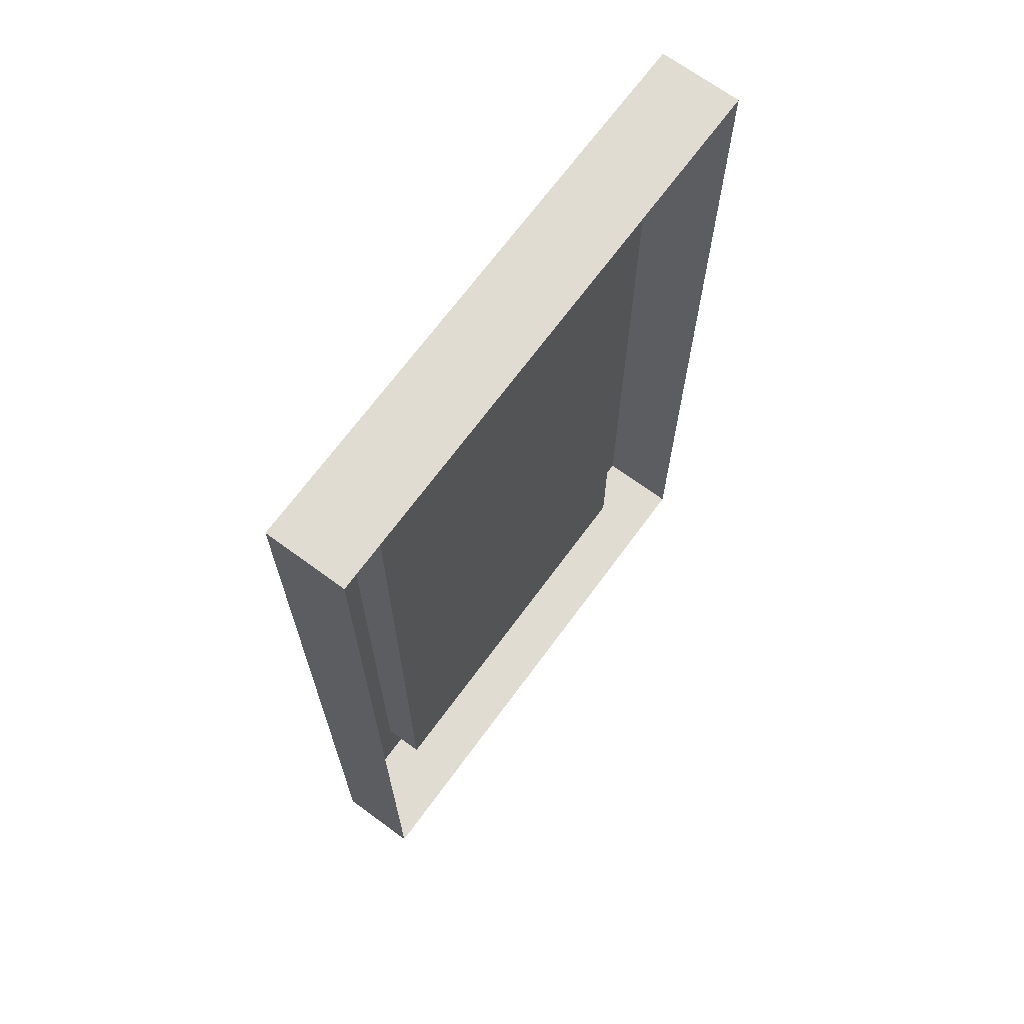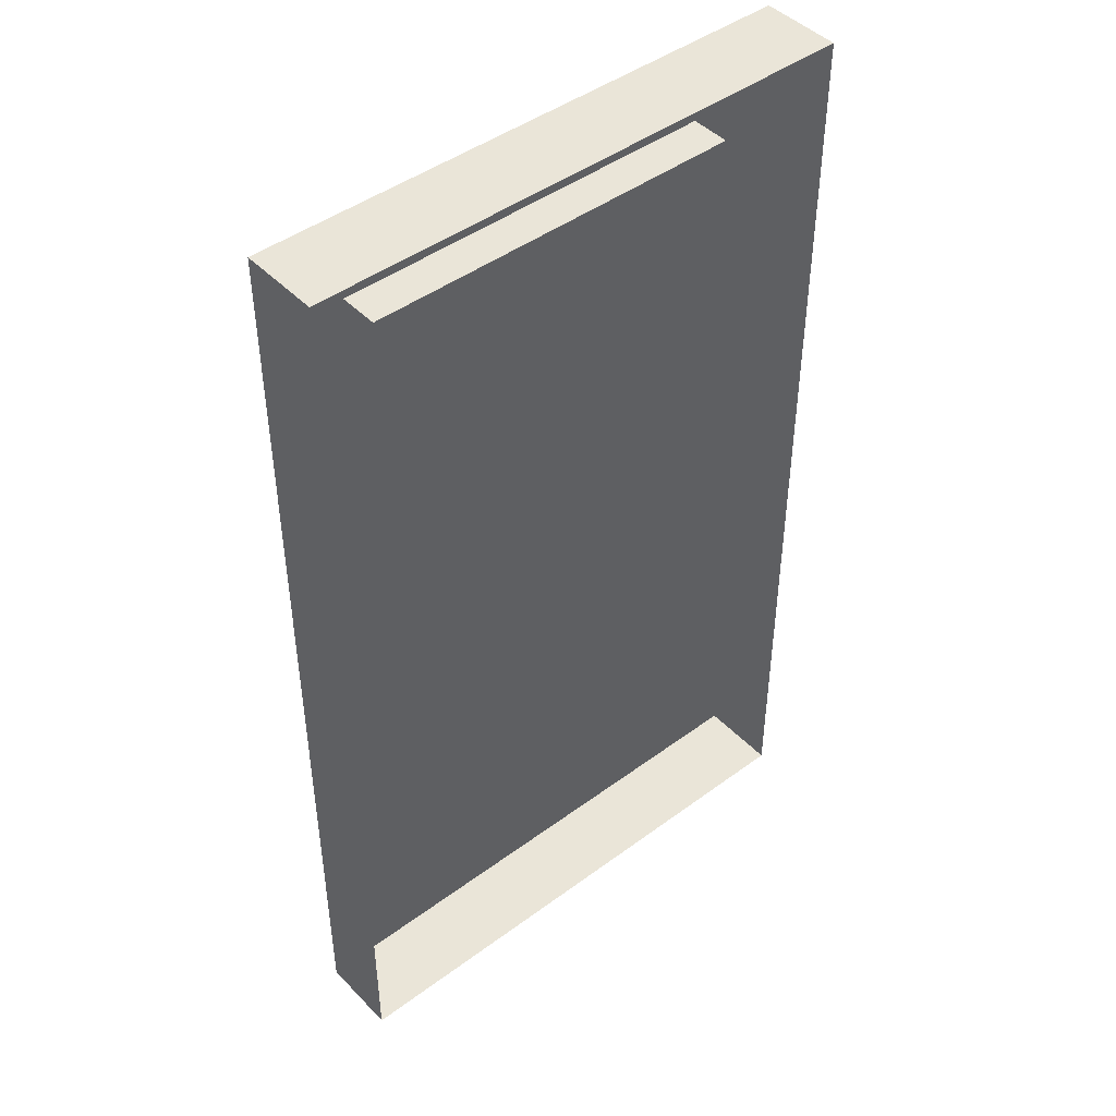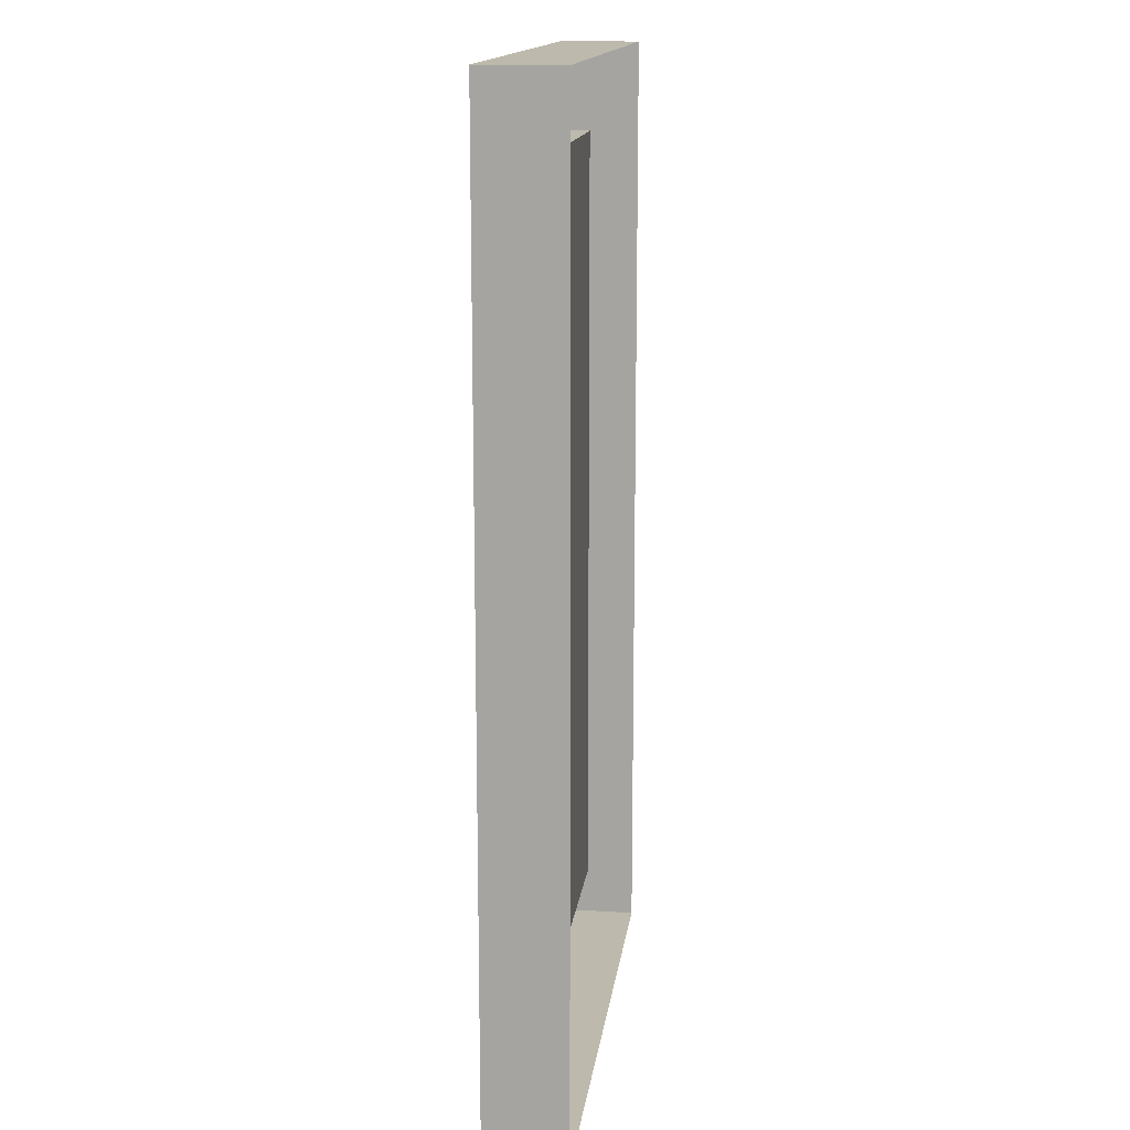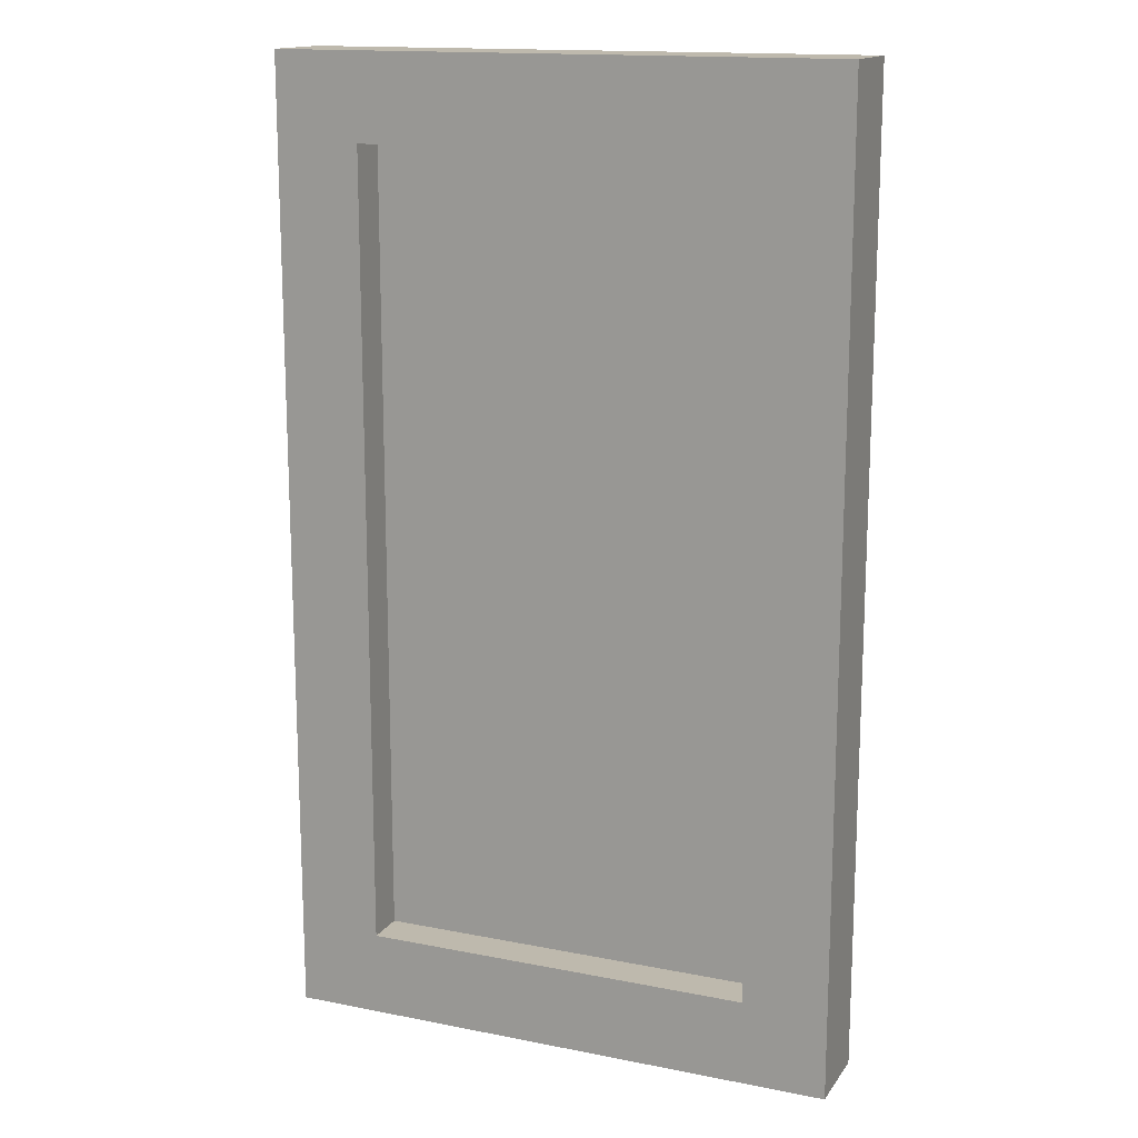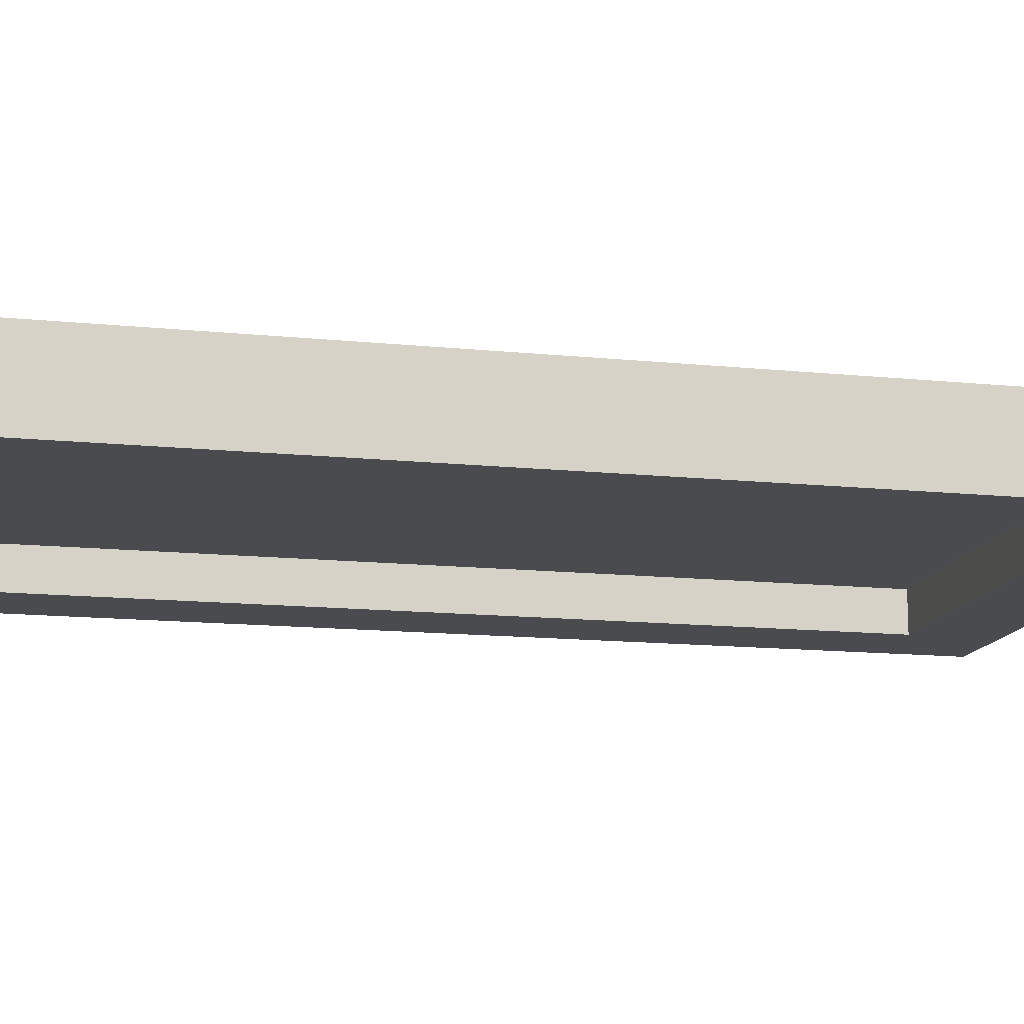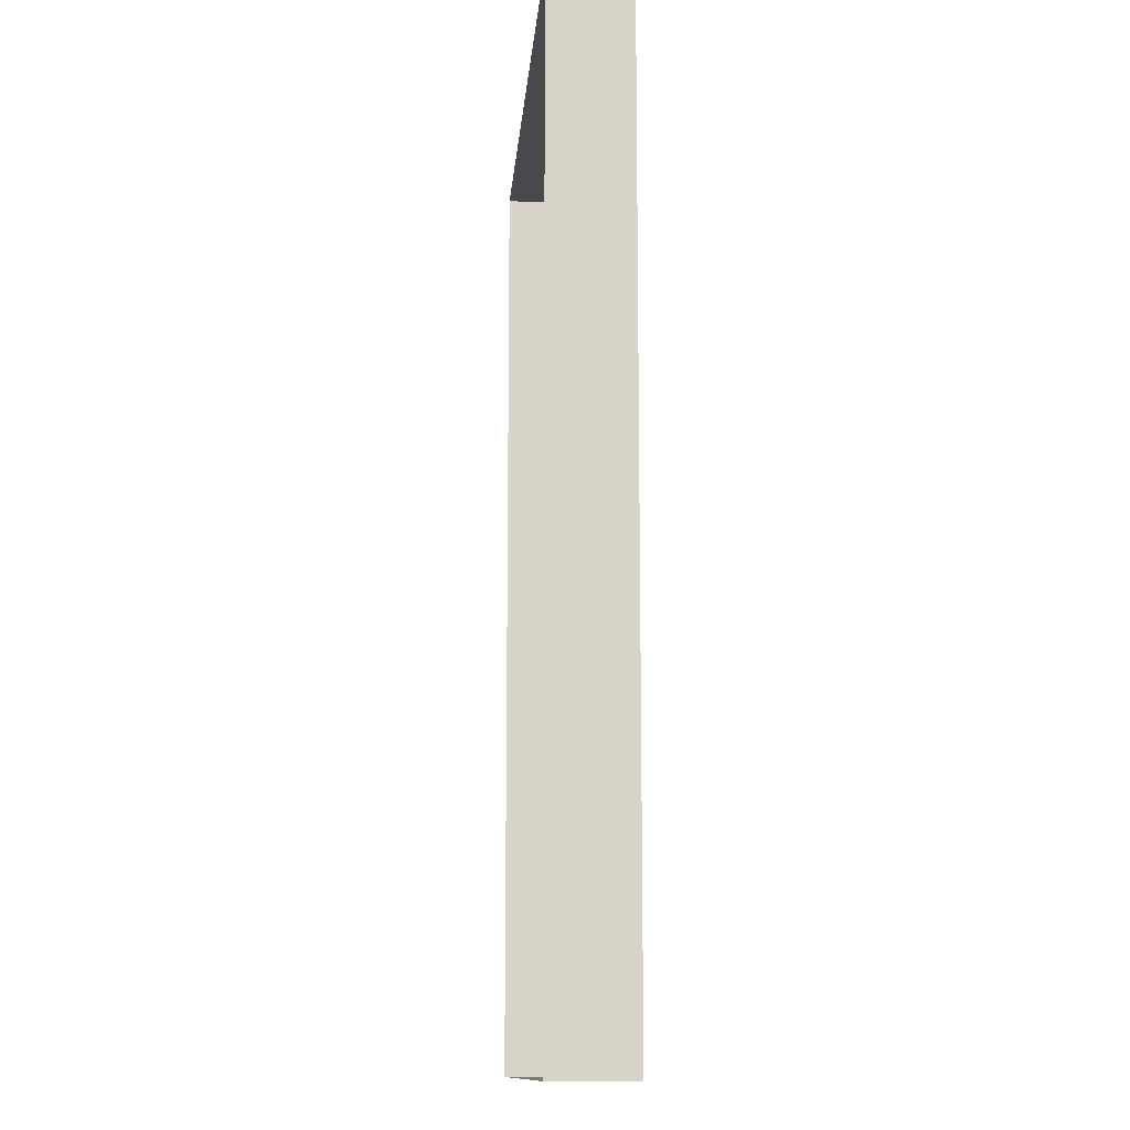
<metadata>
{"format":"obj","ext":"obj","renderer":"f3d","projection":"perspective","resolution":1024,"background":"white","views":[{"elev":69.1,"azim":-53.7,"up":"+Y"},{"elev":45.2,"azim":-40.5,"up":"+Y"},{"elev":15.0,"azim":-82.7,"up":"+Y"},{"elev":15.2,"azim":-157.1,"up":"+Y"},{"elev":-13.9,"azim":-102.9,"up":"+Z"},{"elev":-12.5,"azim":85.4,"up":"+Y"}]}
</metadata>
<code>
g windowSmall_typeA
v -0.1216 0.05232 0
v 0.1216 0.05232 0
v -0.1216 0.5455 0
v 0.1216 0.5455 0
v -0.1216 0.5455 -0.025
v -0.1216 0.05232 -0.025
v 0.1216 0.05232 -0.025
v 0.1216 0.5455 -0.025
v 0.1739 0 -0.025
v -0.1739 0 -0.025
v -0.1739 0.5978 -0.025
v 0.1739 0.5978 -0.025
v 0.1739 0.5978 0.025
v 0.1739 0 0.025
v -0.1739 0 0.025
v -0.1739 0.5978 0.025
f 3 2 1
f 2 3 4
f 3 6 5
f 6 3 1
f 2 8 7
f 8 2 4
f 6 2 7
f 2 6 1
f 3 8 4
f 8 3 5
f 10 6 9
f 6 10 11
f 6 11 5
f 5 11 8
f 7 9 6
f 9 7 12
f 12 7 8
f 12 8 11
f 13 9 12
f 9 13 14
f 15 9 14
f 9 15 10
f 11 13 12
f 13 11 16
f 15 11 10
f 11 15 16

</code>
